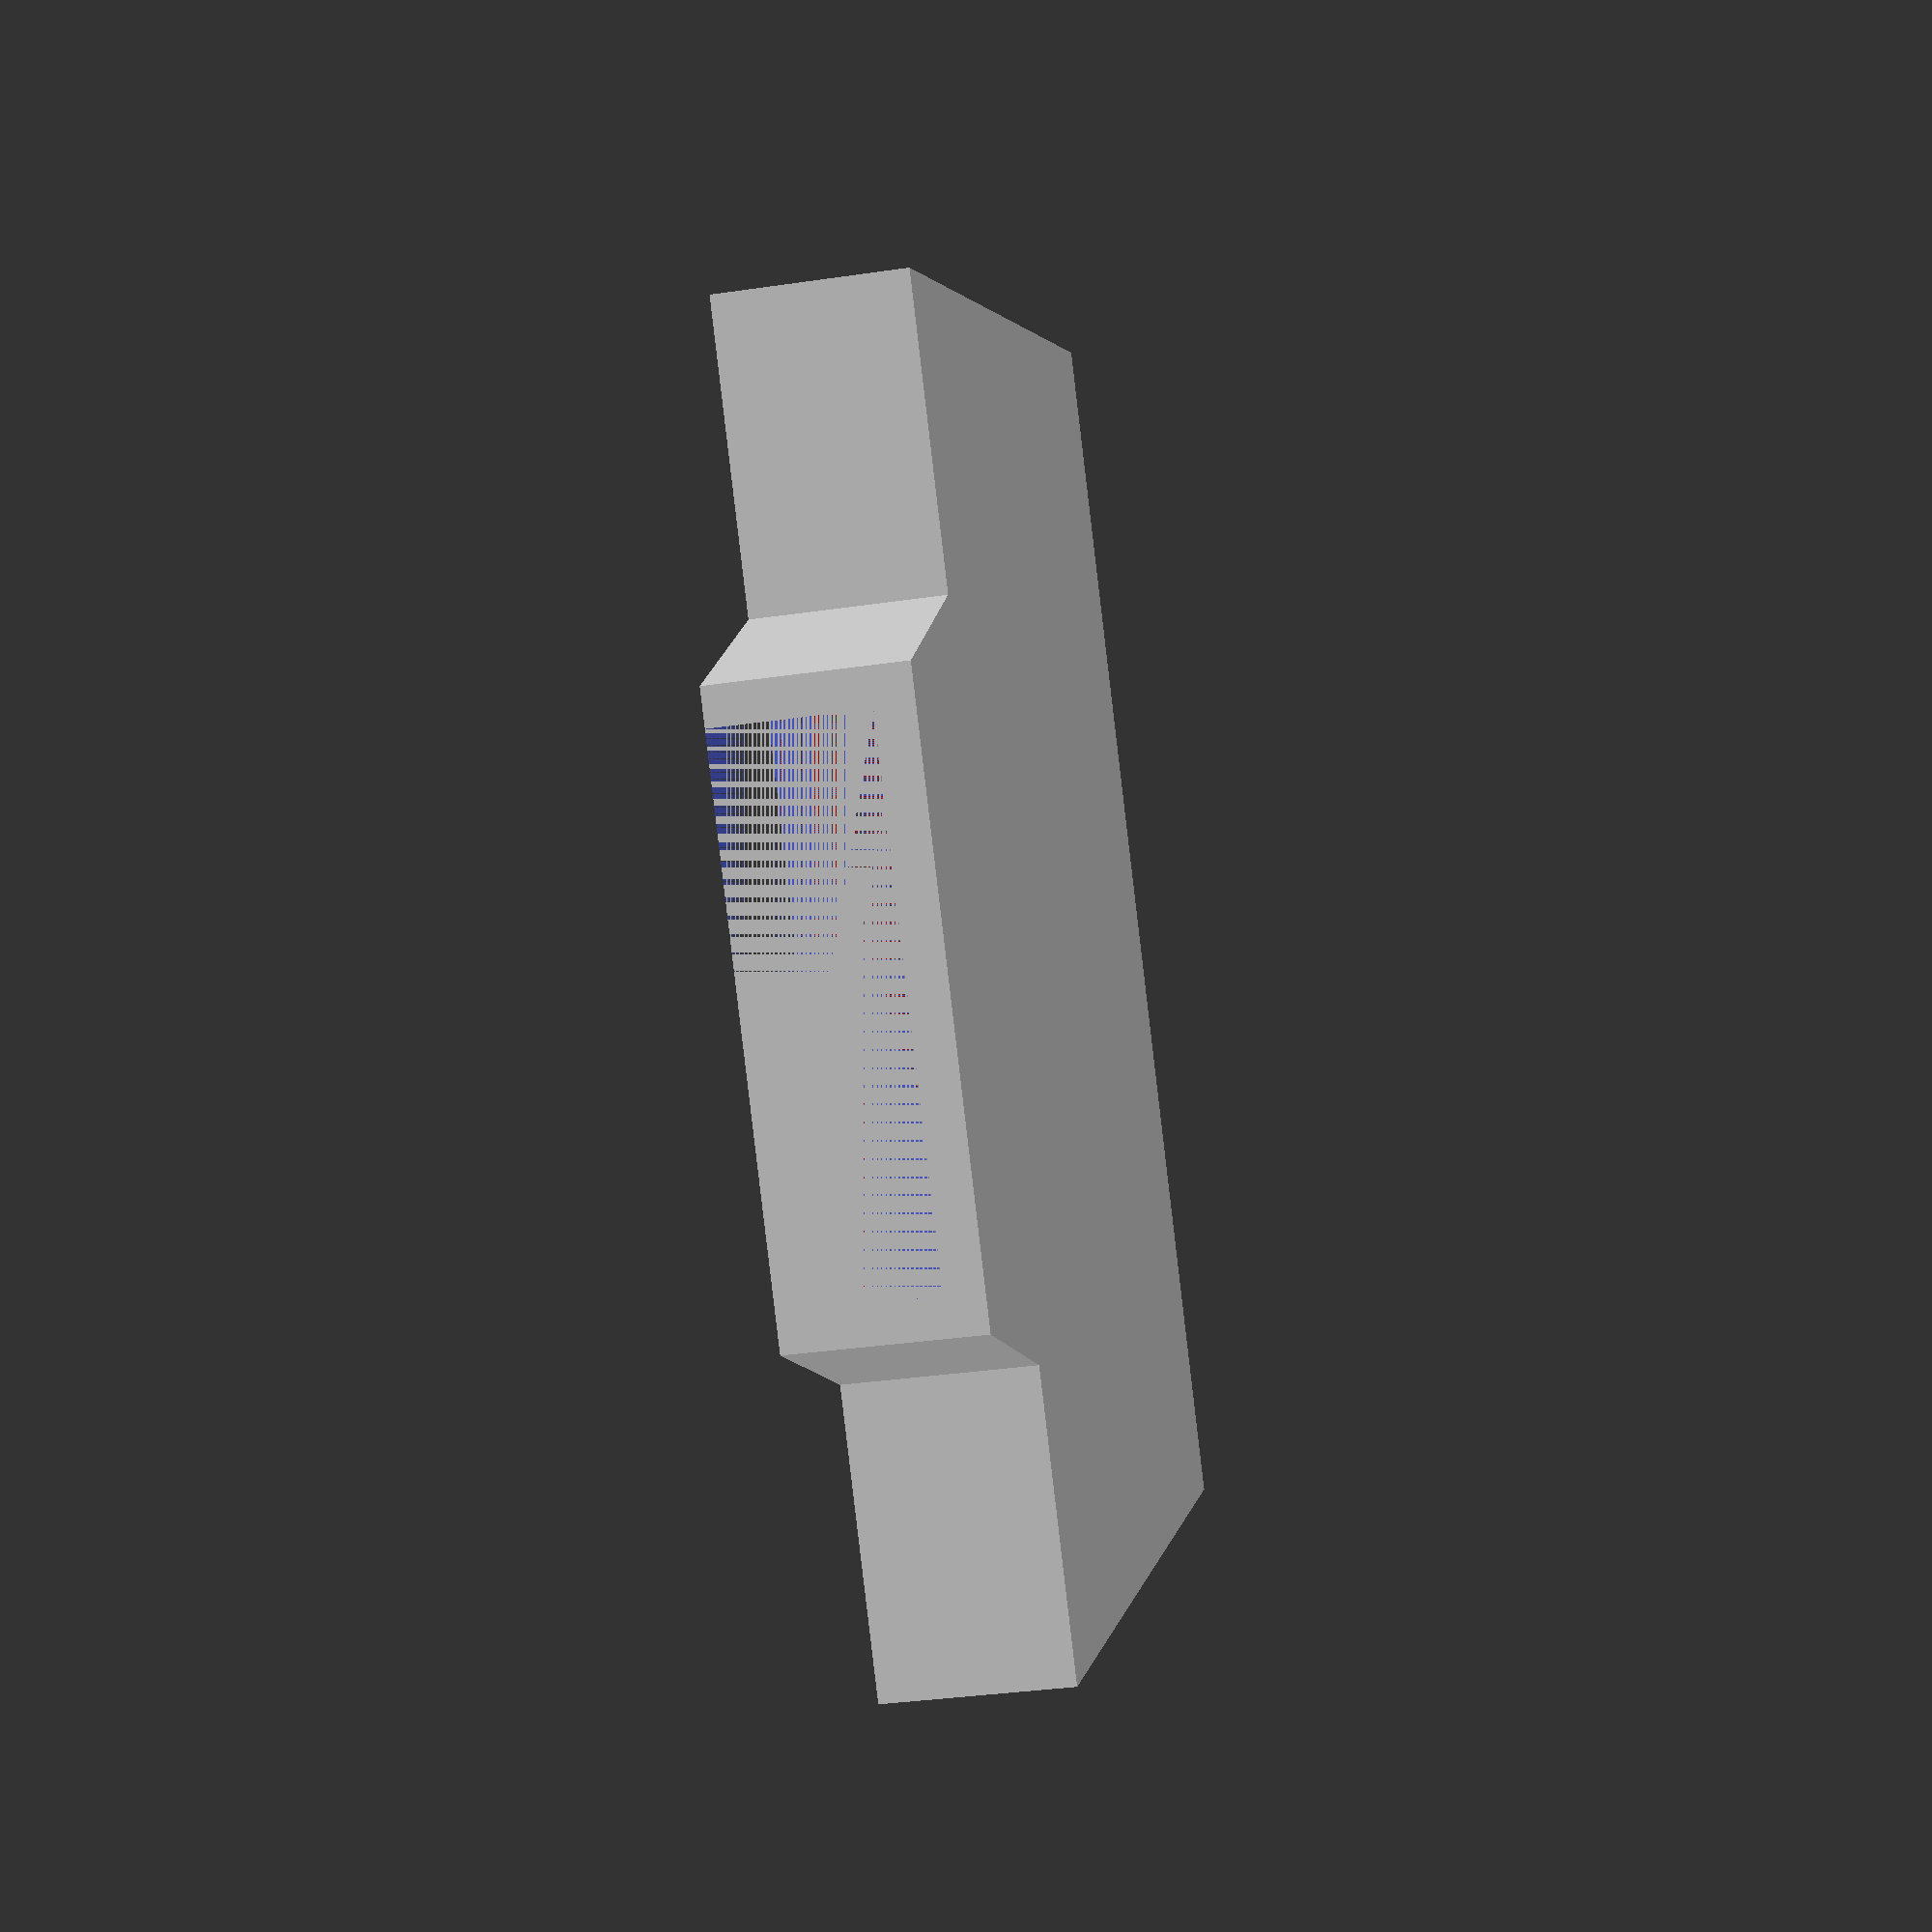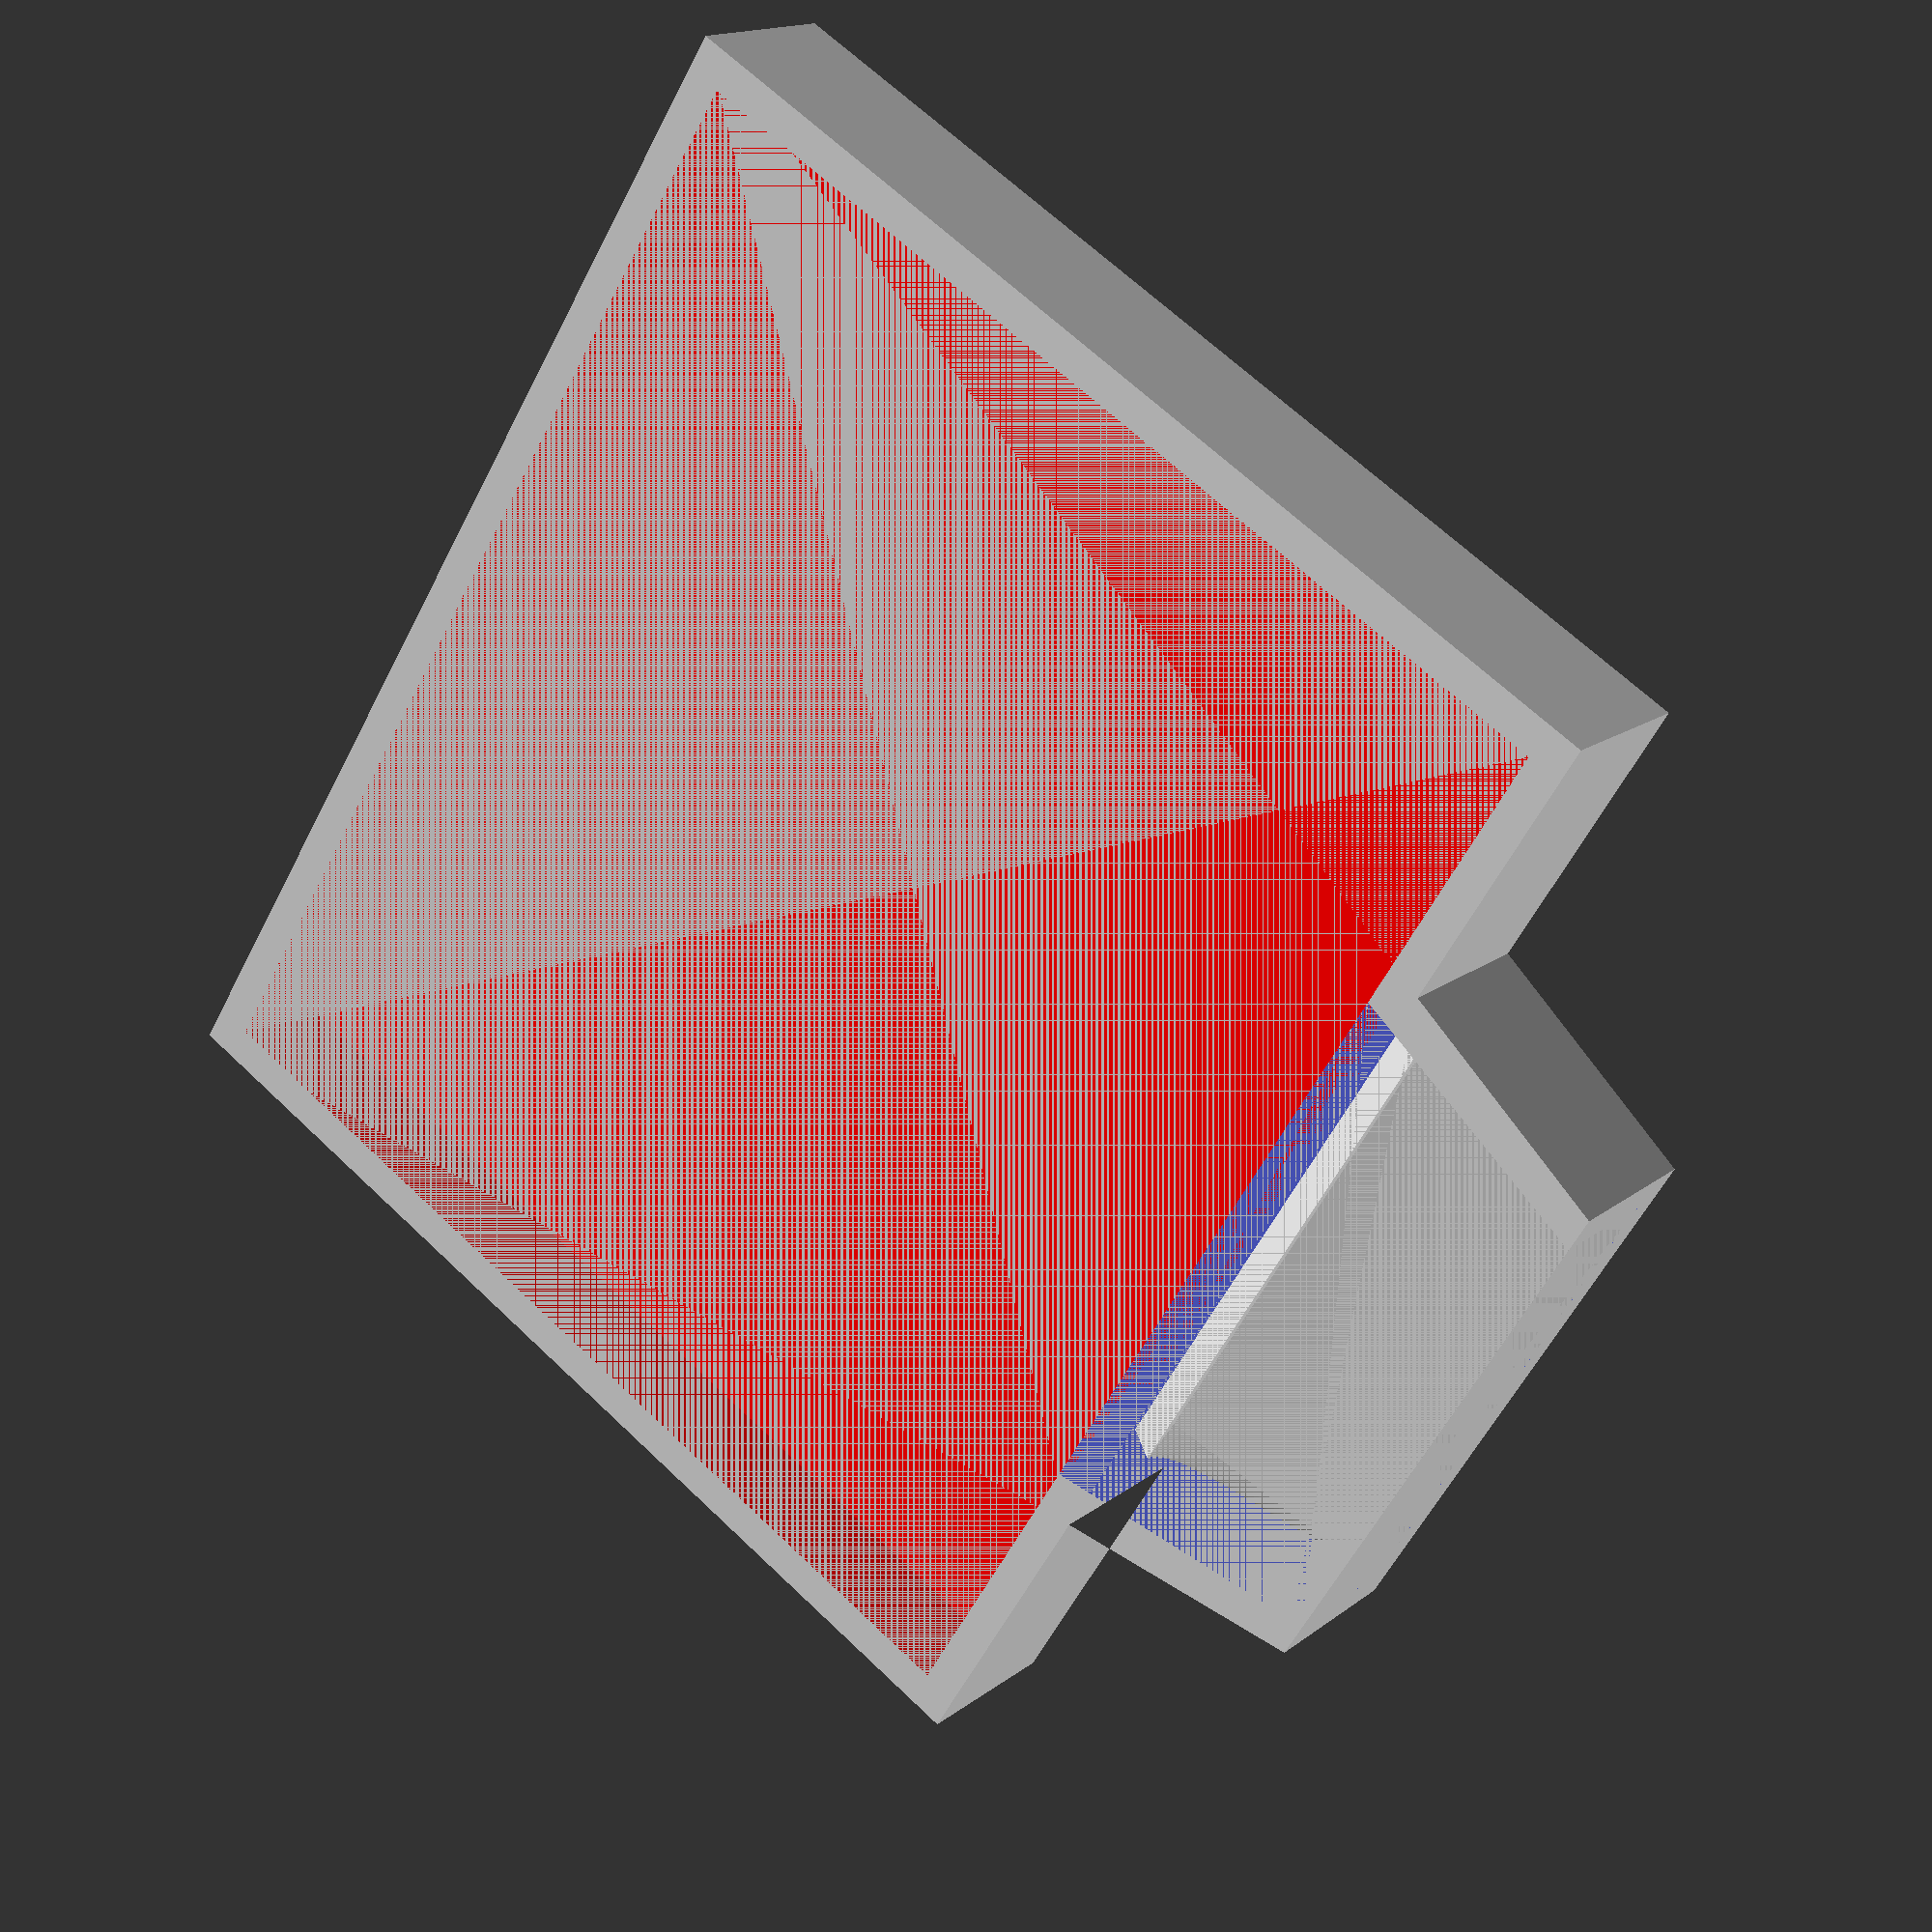
<openscad>
/*
日本の硬貨
  1円 20.0mm 約1.5mm 1.0g
  5円 22.0mm 約1.5mm 3.75g
 10円 23.5mm 約1.5mm 4.5g
 50円 21.0mm 約1.7mm 4.0g
100円 22.6mm 約1.7mm 4.8g
500円 26.5mm 約1.8mm 7.0g
*/

// 雑に硬貨を放り込める投入口(ある程度束で突っ込めるやつ)
difference(){
    linear_extrude(10) union() {
        // 仮硬貨
        //translate([0,13.5,0]) circle(13.5,$fn=100);
        polygon([[-19,0],[-15.7,13.5],[15.7,13.5],[19,0]]);
        translate([-35,-60,0]) square([70,60]);
    }
    color("red")translate([0,0,4]) linear_extrude(6)  union(){
        //polygon([[-17,-2],[-13.7,13.5],[13.7,13.5],[17,-2]]);
        translate([-33,-58,0]) square([66,56]);
    }
    translate([0,0,2]) linear_extrude(8) polygon([[-17,-2],[-13.7,13.5],[13.7,13.5],[17,-2]]);
}
translate([0,0,3]) linear_extrude(1.9,scale=[1,0.01],center=true,slices=20) polygon([[-17,-2],[-13.7,13.5],[13.7,13.5],[17,-2]]);
</openscad>
<views>
elev=34.9 azim=127.6 roll=101.1 proj=p view=solid
elev=344.7 azim=121.8 roll=32.6 proj=p view=wireframe
</views>
